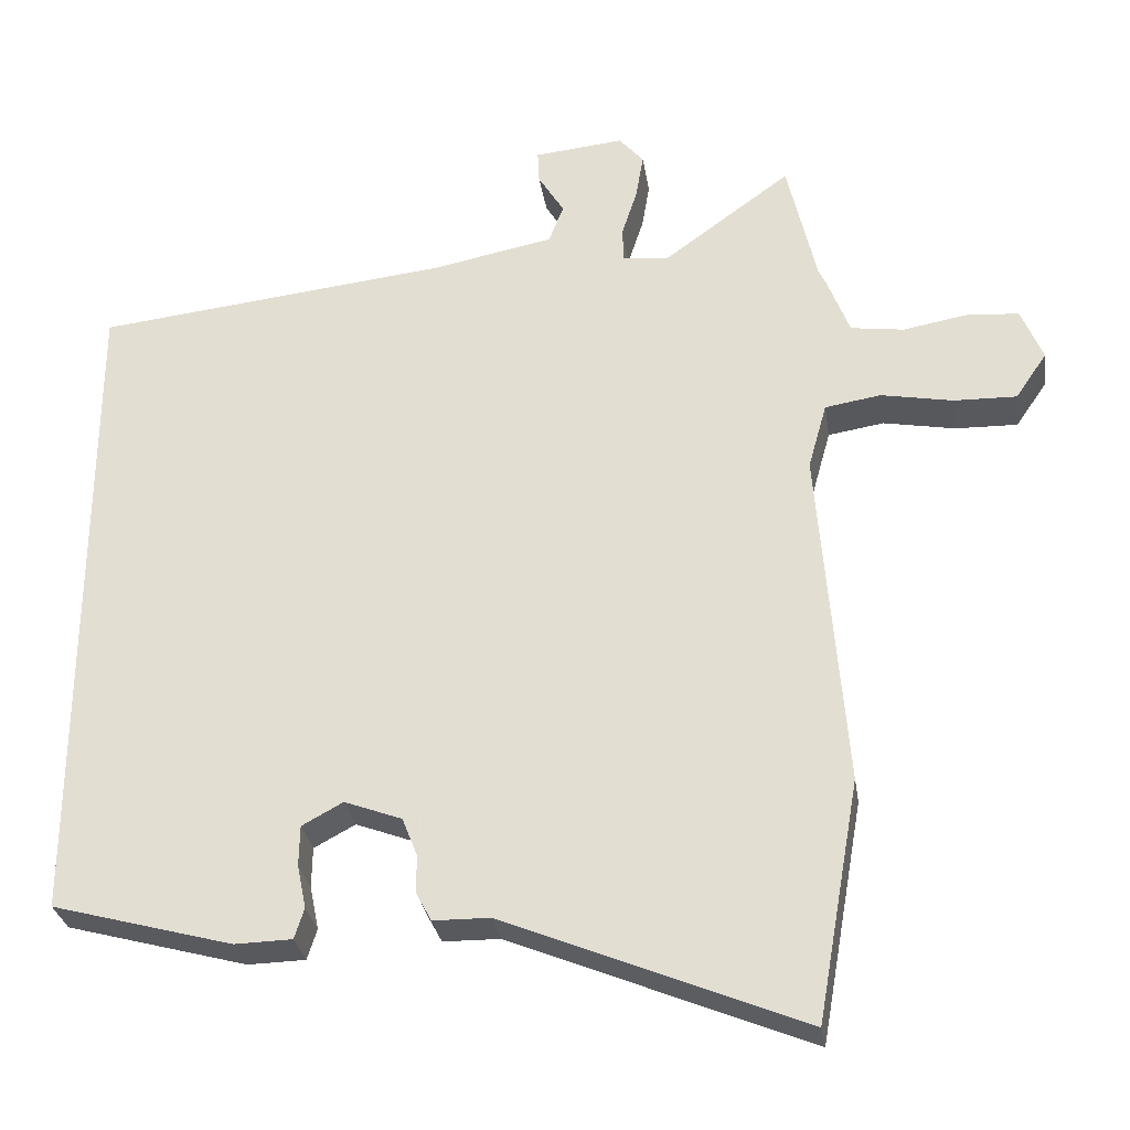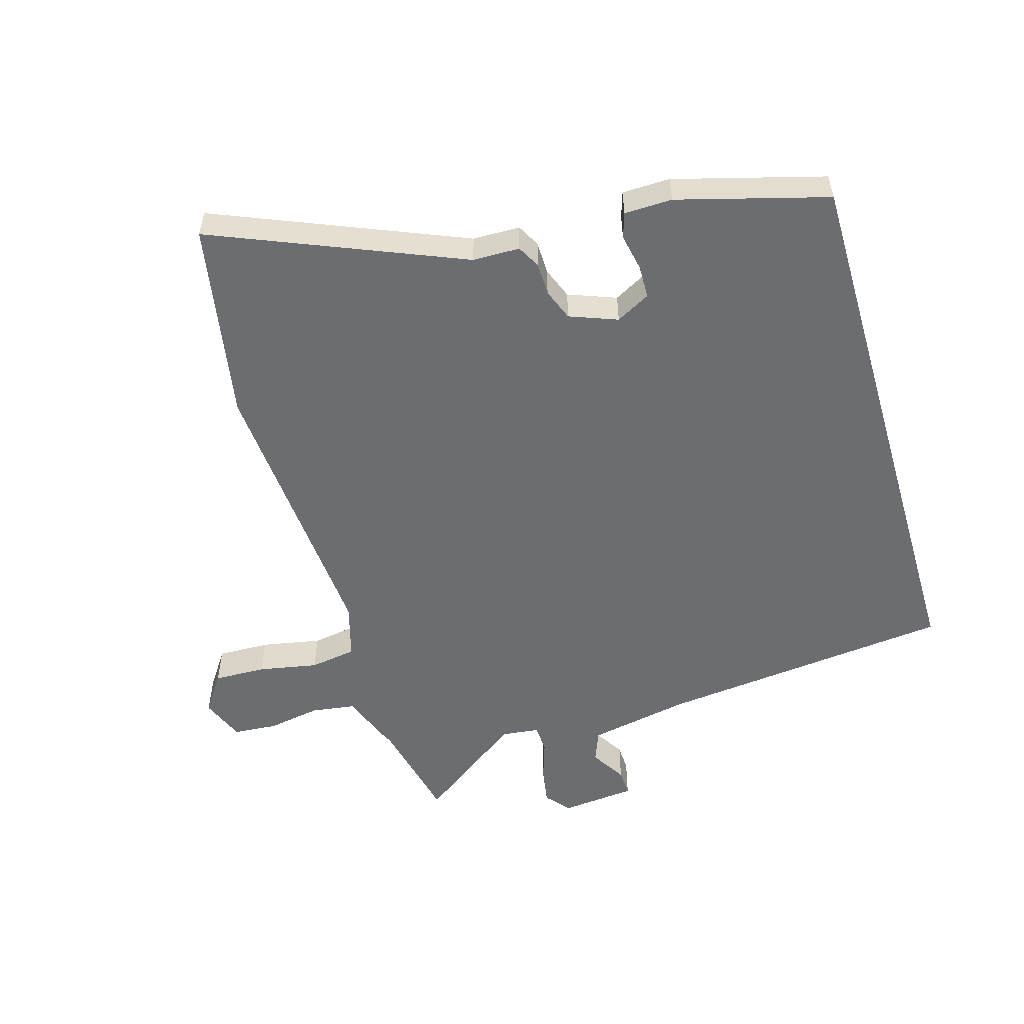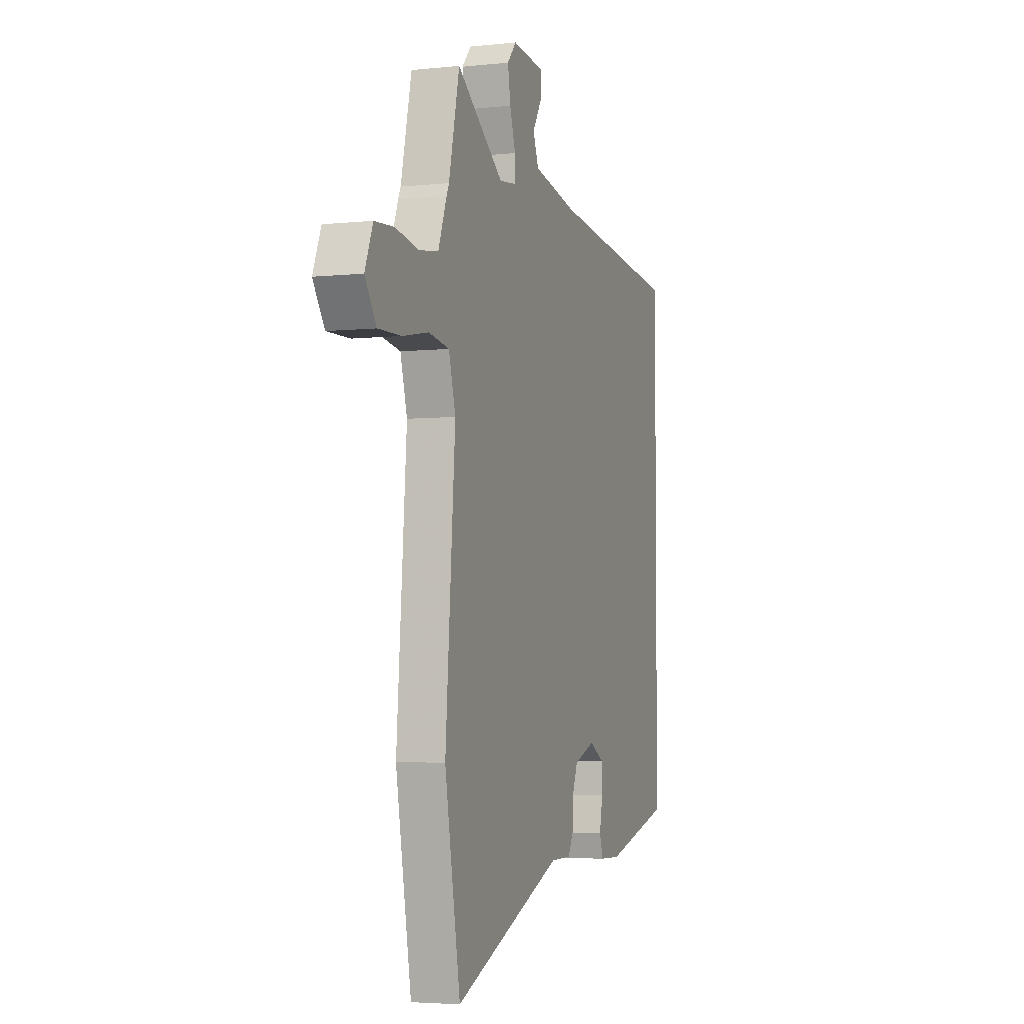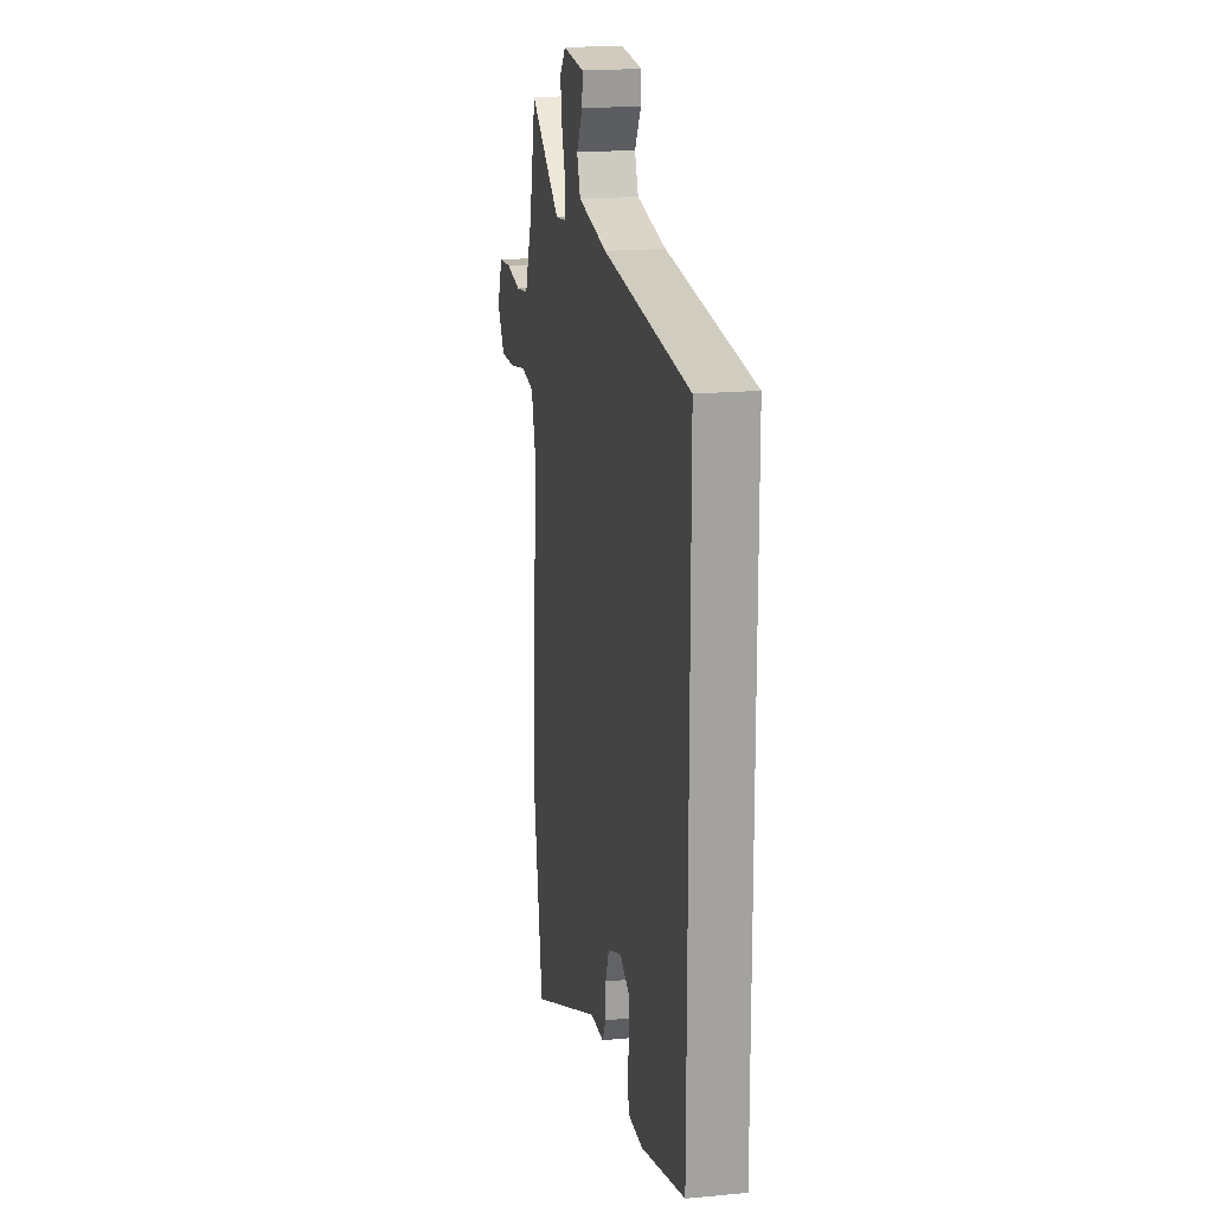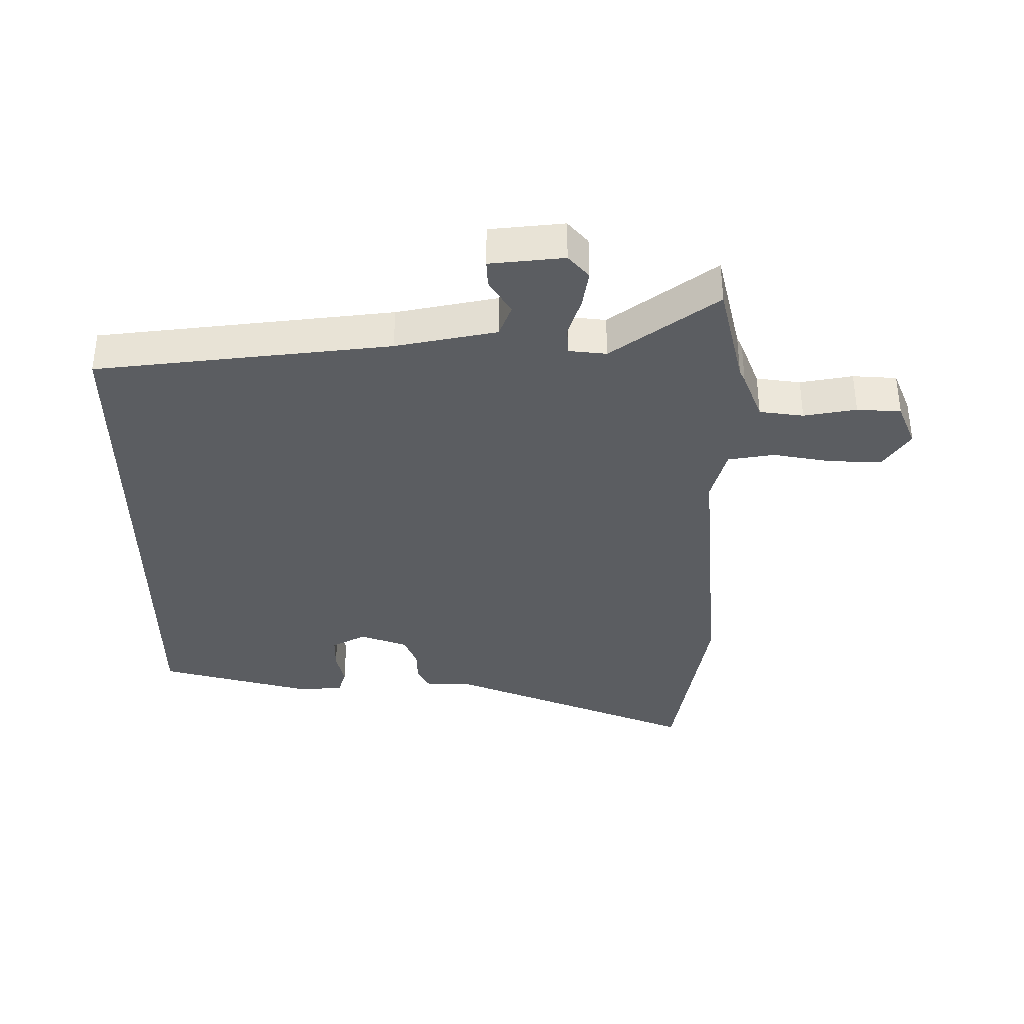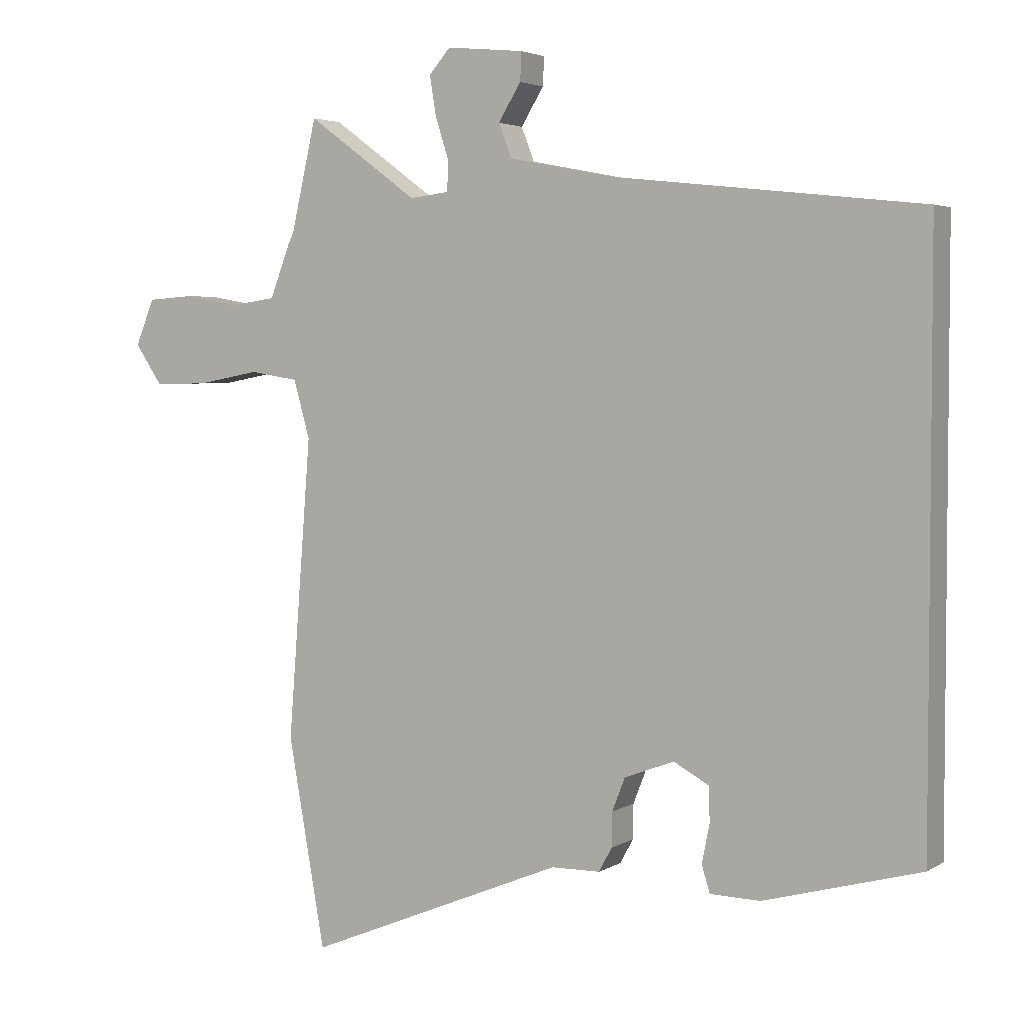
<metadata>
{"format":"obj","ext":"obj","renderer":"f3d","projection":"perspective","resolution":1024,"background":"white","views":[{"elev":-29.8,"azim":8.7,"up":"+Z"},{"elev":-54.0,"azim":-163.7,"up":"+Y"},{"elev":-4.2,"azim":109.1,"up":"+Z"},{"elev":17.8,"azim":-100.5,"up":"+Z"},{"elev":-36.2,"azim":0.3,"up":"+Y"},{"elev":3.6,"azim":-151.4,"up":"+Z"}]}
</metadata>
<code>
v -0.5 0.07 -0.455
v -0.5 0.07 0.44
v -0.024 0.07 0.493
v 0.139 0.07 0.525
v 0.159 0.07 0.577
v 0.124 0.07 0.634
v 0.122 0.07 0.678
v 0.242 0.07 0.69
v 0.275 0.07 0.652
v 0.265 0.07 0.591
v 0.244 0.07 0.526
v 0.246 0.07 0.48
v 0.307 0.07 0.473
v 0.478 0.07 0.598
v 0.517 0.07 0.428
v 0.526 0.07 0.409
v 0.557 0.07 0.328
v 0.628 0.07 0.318
v 0.713 0.07 0.333
v 0.784 0.07 0.328
v 0.813 0.07 0.257
v 0.771 0.07 0.195
v 0.687 0.07 0.197
v 0.591 0.07 0.215
v 0.516 0.07 0.203
v 0.491 0.07 0.114
v 0.527 0.07 -0.349
v 0.47 0.07 -0.671
v 0.07 0.07 -0.506
v -0.006 0.07 -0.505
v -0.026 0.07 -0.468
v -0.027 0.07 -0.415
v -0.047 0.07 -0.364
v -0.124 0.07 -0.335
v -0.179 0.07 -0.365
v -0.18 0.07 -0.419
v -0.168 0.07 -0.478
v -0.181 0.07 -0.519
v -0.258 0.07 -0.521
v -0.5 0 -0.455
v -0.5 0 0.44
v -0.024 0 0.493
v 0.139 0 0.525
v 0.159 0 0.577
v 0.124 0 0.634
v 0.122 0 0.678
v 0.242 0 0.69
v 0.275 0 0.652
v 0.265 0 0.591
v 0.244 0 0.526
v 0.246 0 0.48
v 0.307 0 0.473
v 0.478 0 0.598
v 0.517 0 0.428
v 0.526 0 0.409
v 0.557 0 0.328
v 0.628 0 0.318
v 0.713 0 0.333
v 0.784 0 0.328
v 0.813 0 0.257
v 0.771 0 0.195
v 0.687 0 0.197
v 0.591 0 0.215
v 0.516 0 0.203
v 0.491 0 0.114
v 0.527 0 -0.349
v 0.47 0 -0.671
v 0.07 0 -0.506
v -0.006 0 -0.505
v -0.026 0 -0.468
v -0.027 0 -0.415
v -0.047 0 -0.364
v -0.124 0 -0.335
v -0.179 0 -0.365
v -0.18 0 -0.419
v -0.168 0 -0.478
v -0.181 0 -0.519
v -0.258 0 -0.521
f 36 37 38 39
f 35 36 39 1
f 34 35 1 2
f 33 34 2 3
f 32 33 3 4
f 29 30 31 32
f 29 32 4 5
f 26 27 28 29
f 25 26 29
f 21 22 23 24
f 21 24 25
f 18 19 20 21
f 17 18 21 25
f 15 16 17 25
f 13 14 15 25
f 12 13 25 29
f 8 9 10 11
f 6 7 8 11
f 5 6 11 12
f 5 12 29
f 78 77 76 75
f 40 78 75 74
f 41 40 74 73
f 42 41 73 72
f 43 42 72 71
f 71 70 69 68
f 44 43 71 68
f 68 67 66 65
f 68 65 64
f 63 62 61 60
f 64 63 60
f 60 59 58 57
f 64 60 57 56
f 64 56 55 54
f 64 54 53 52
f 68 64 52 51
f 50 49 48 47
f 50 47 46 45
f 51 50 45 44
f 68 51 44
f 1 40 41 2
f 2 41 42 3
f 3 42 43 4
f 4 43 44 5
f 5 44 45 6
f 6 45 46 7
f 7 46 47 8
f 8 47 48 9
f 9 48 49 10
f 10 49 50 11
f 11 50 51 12
f 12 51 52 13
f 13 52 53 14
f 14 53 54 15
f 15 54 55 16
f 16 55 56 17
f 17 56 57 18
f 18 57 58 19
f 19 58 59 20
f 20 59 60 21
f 21 60 61 22
f 22 61 62 23
f 23 62 63 24
f 24 63 64 25
f 25 64 65 26
f 26 65 66 27
f 27 66 67 28
f 28 67 68 29
f 29 68 69 30
f 30 69 70 31
f 31 70 71 32
f 32 71 72 33
f 33 72 73 34
f 34 73 74 35
f 35 74 75 36
f 36 75 76 37
f 37 76 77 38
f 38 77 78 39
f 39 78 40 1

</code>
